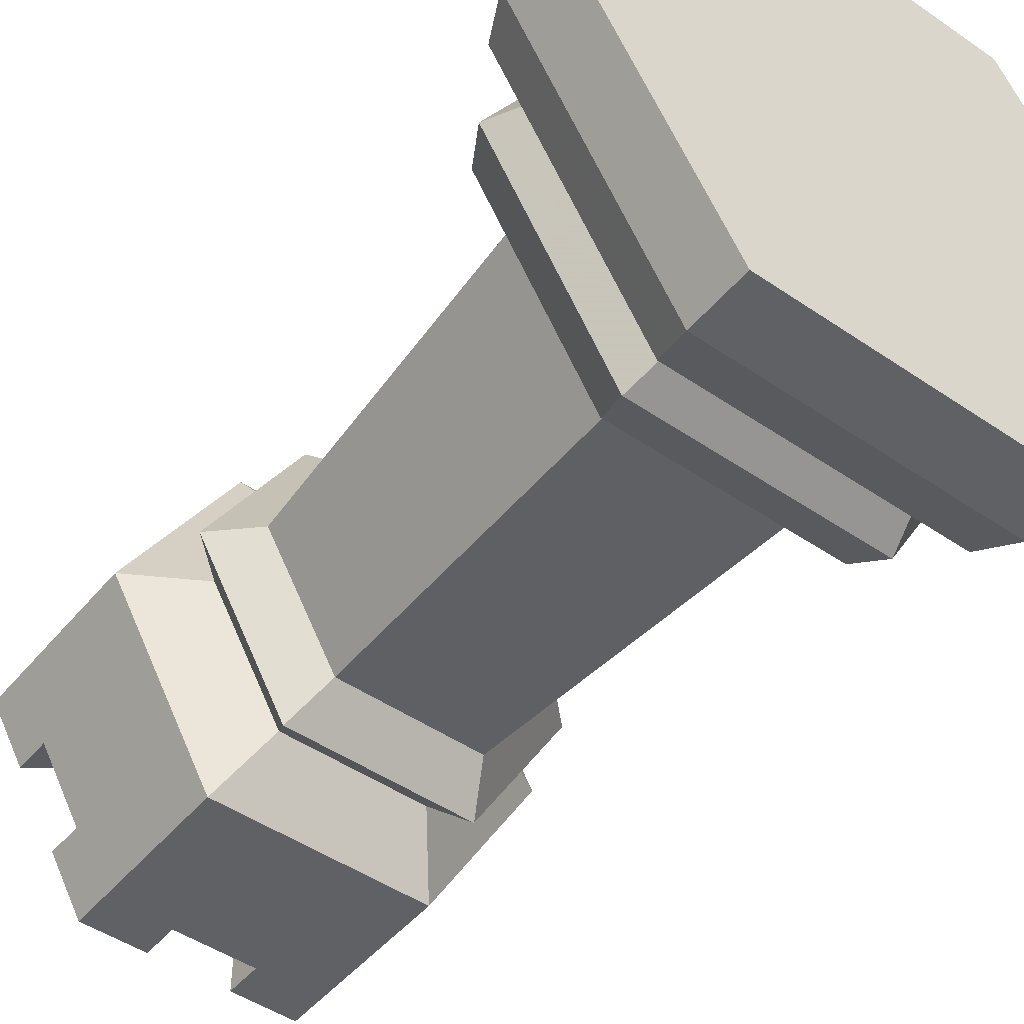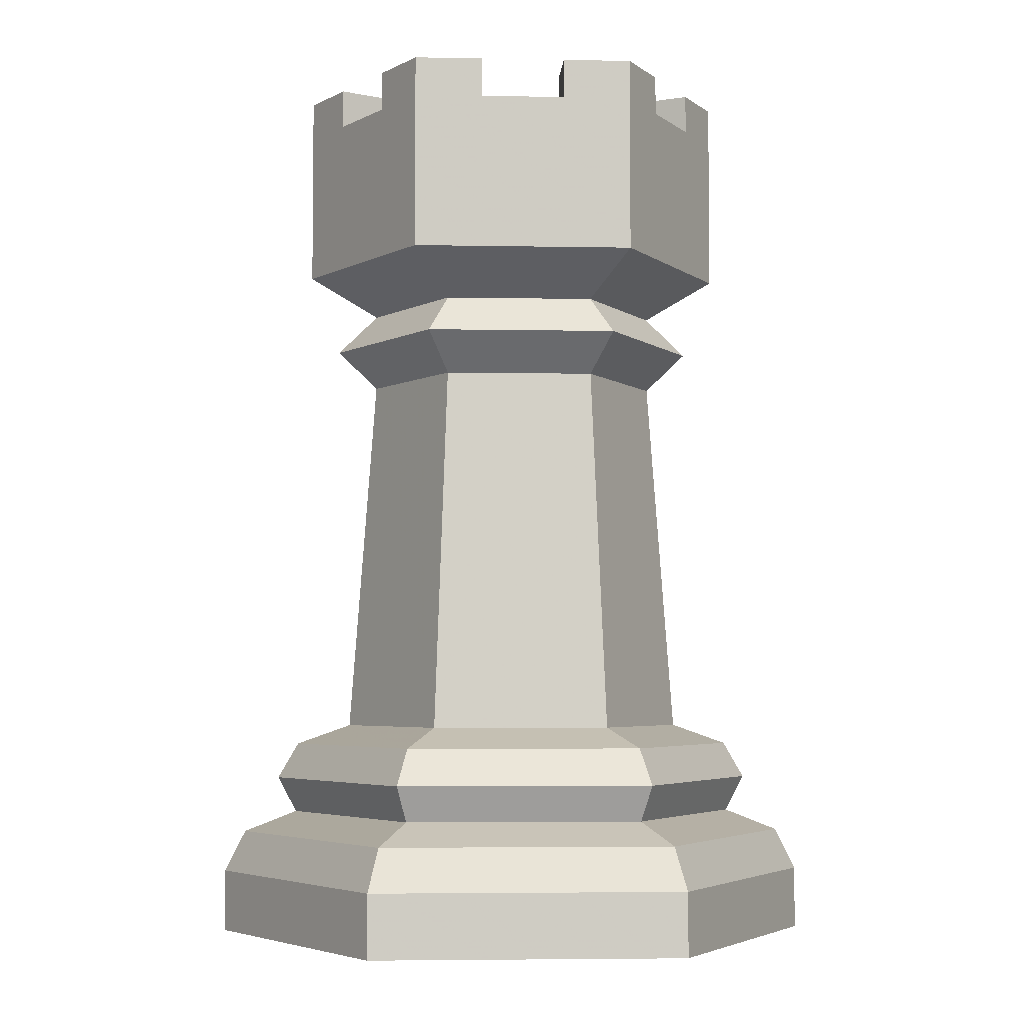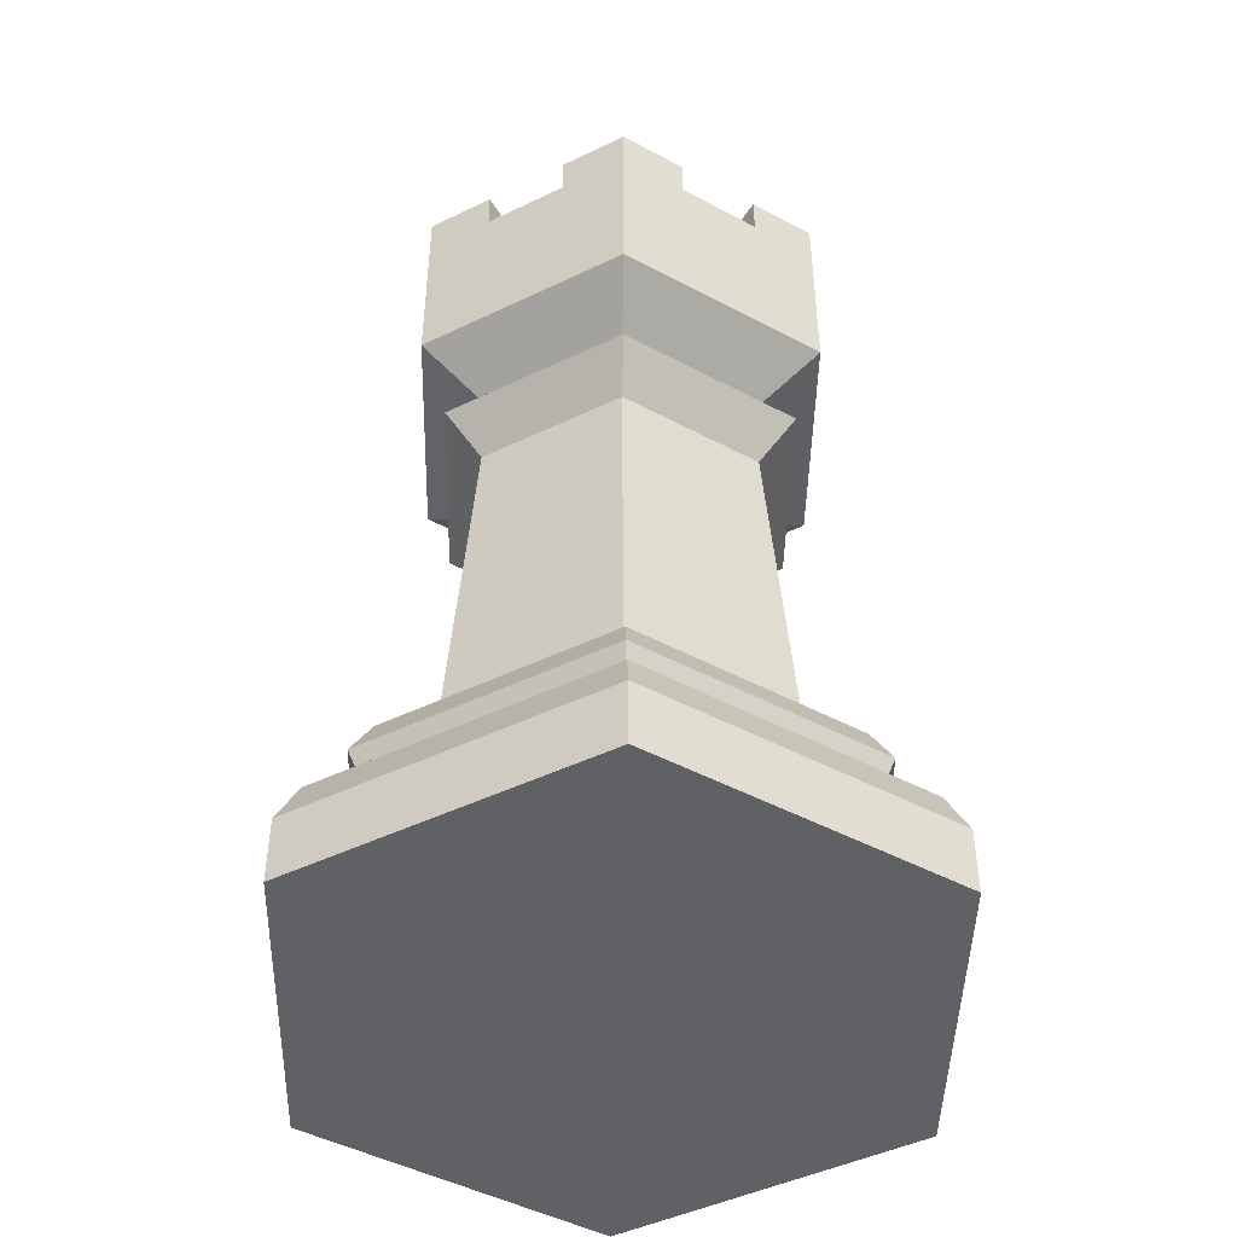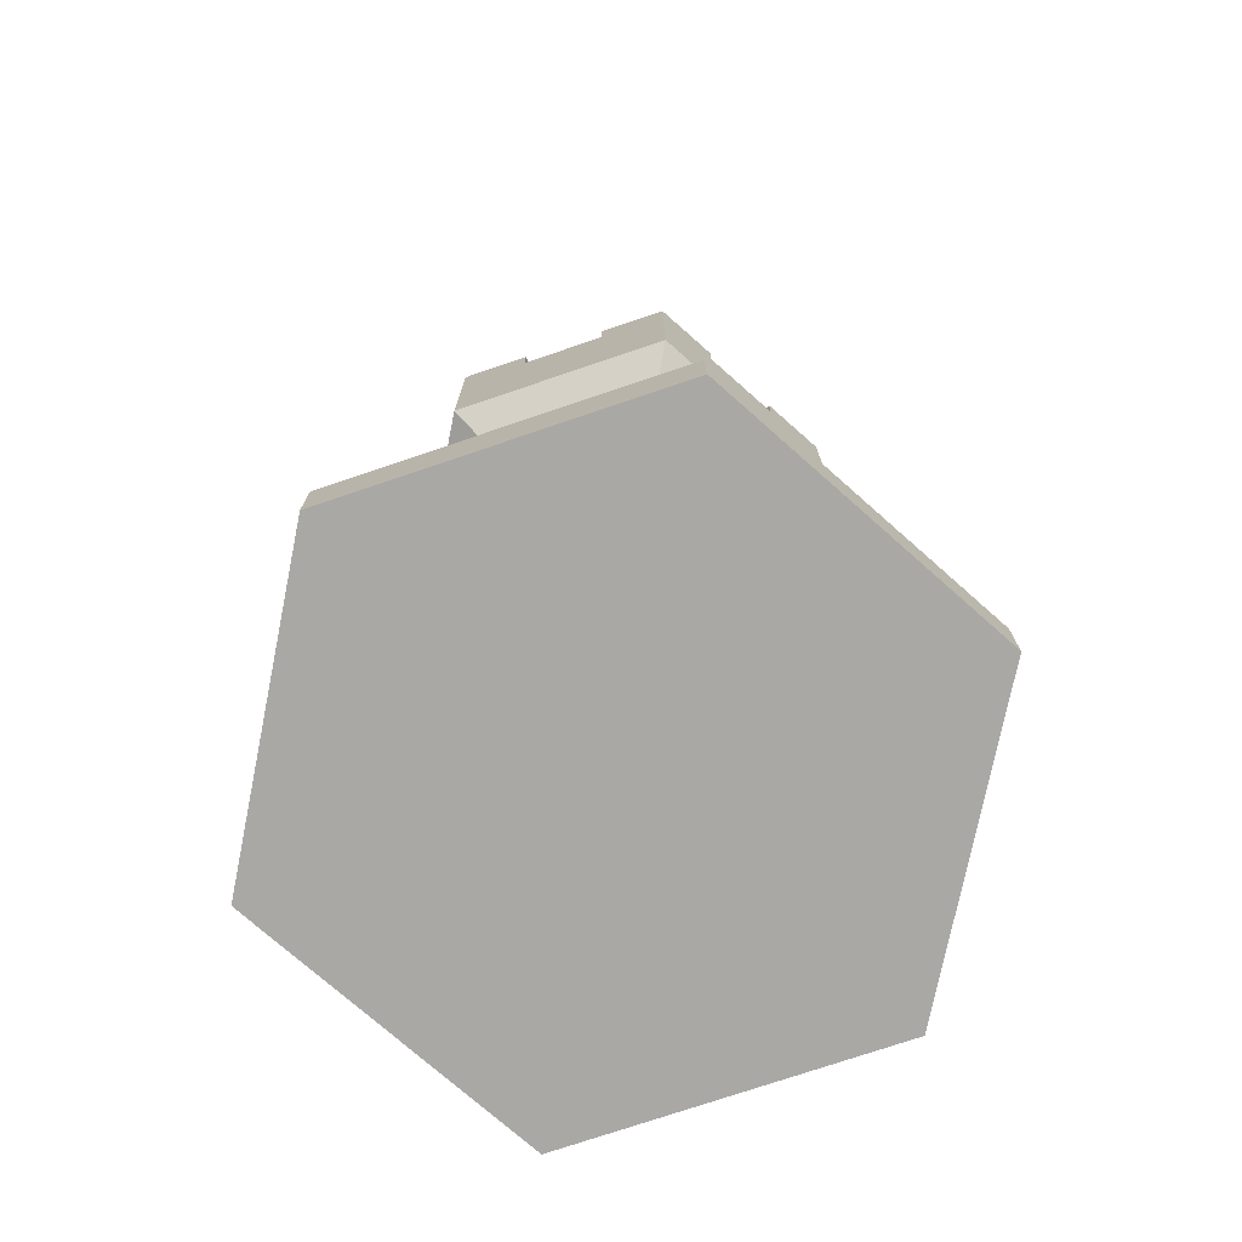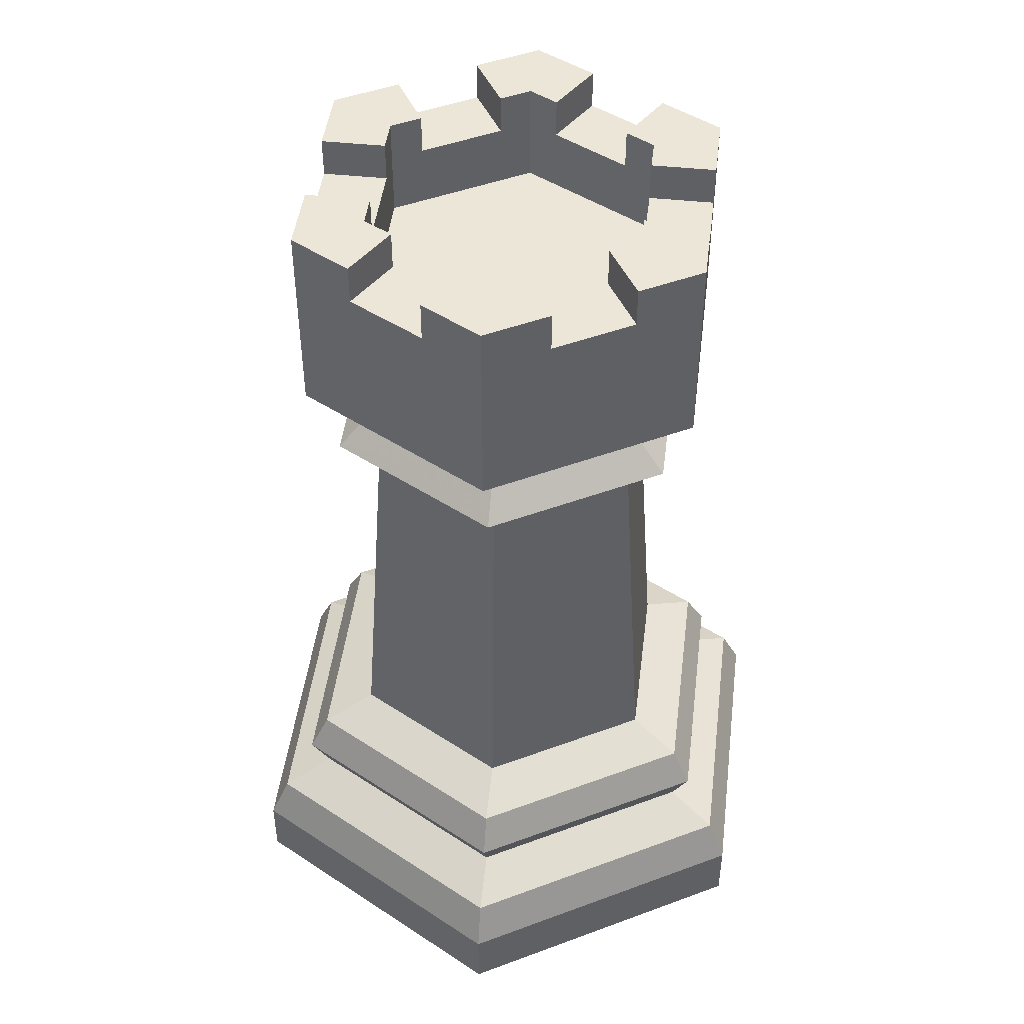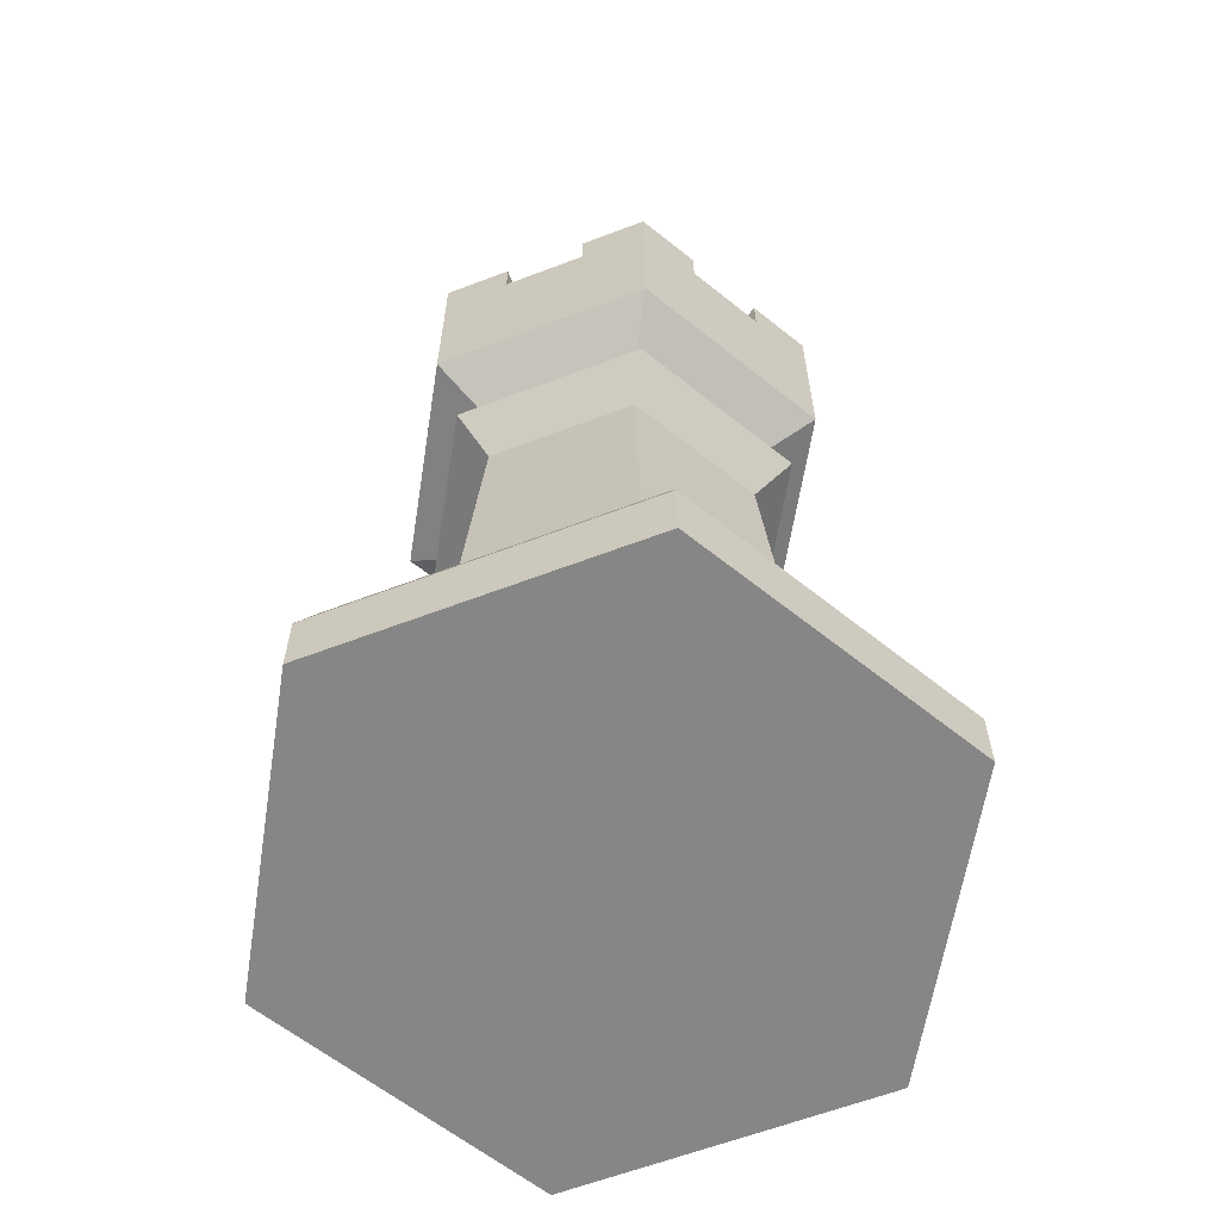
<metadata>
{"format":"obj","ext":"obj","renderer":"f3d","projection":"perspective","resolution":1024,"background":"white","views":[{"elev":-47.8,"azim":-37.6,"up":"+Z"},{"elev":-4.6,"azim":176.6,"up":"+Y"},{"elev":-46.4,"azim":88.7,"up":"+Y"},{"elev":-74.9,"azim":-101.4,"up":"+Y"},{"elev":46.3,"azim":157.0,"up":"+Y"},{"elev":-62.1,"azim":81.0,"up":"+Y"}]}
</metadata>
<code>
v 0.00945 0 -0.01629
v -0.00945 0 -0.01629
v 0.00945 0.003867 -0.01629
v -0.00945 0.003867 -0.01629
v 0.008811 0.006438 -0.01519
v -0.008811 0.006438 -0.01519
v 0.007738 0.009952 -0.01334
v -0.007738 0.009952 -0.01334
v 0.007099 0.01217 -0.01224
v -0.007099 0.01217 -0.01224
v 0.005406 0.01338 -0.009319
v -0.005406 0.01338 -0.009319
v 0.007155 0.007741 -0.01233
v -0.007155 0.007741 -0.01233
v -0.004567 0.04073 -0.007873
v 0.004567 0.04073 -0.007873
v -0.006746 0.04333 -0.01163
v 0.006746 0.04333 -0.01163
v -0.006746 0.05287 -0.01163
v 0.006746 0.05287 -0.01163
v -0.004555 0.05287 -0.007853
v 0.004555 0.05287 -0.007853
v -0.004555 0.04909 -0.007853
v 0.004555 0.04909 -0.007853
v -0.004555 0.05525 -0.007853
v -0.006746 0.05525 -0.01163
v 0.006746 0.05525 -0.01163
v 0.004555 0.05525 -0.007853
v 0.008828 0.05287 -0.008041
v 0.01141 0.05287 -0.003588
v 0.01086 0.05076 -0.004533
v 0.009376 0.05076 -0.007096
v -0.002583 0.05287 -0.01163
v 0.002583 0.05287 -0.01163
v 0.001487 0.05076 -0.01163
v -0.001487 0.05076 -0.01163
v -0.01141 0.05287 -0.003588
v -0.008828 0.05287 -0.008041
v -0.009376 0.05076 -0.007096
v -0.01086 0.05076 -0.004533
v 0.008125 0.05287 -0.0017
v 0.005542 0.05287 -0.006153
v 0.005841 0.05122 -0.005637
v 0.007825 0.05122 -0.002216
v 0.002583 0.05287 -0.007853
v -0.002583 0.05287 -0.007853
v -0.001985 0.05122 -0.007853
v 0.001985 0.05122 -0.007853
v -0.005542 0.05287 -0.006153
v -0.008125 0.05287 -0.0017
v -0.007825 0.05122 -0.002216
v -0.005841 0.05122 -0.005637
v 0.008828 0.05525 -0.008041
v 0.005542 0.05525 -0.006153
v 0.008125 0.05525 -0.0017
v 0.01141 0.05525 -0.003588
v -0.01141 0.05525 -0.003588
v -0.008125 0.05525 -0.0017
v -0.005542 0.05525 -0.006153
v -0.008828 0.05525 -0.008041
v -0.002583 0.05525 -0.01163
v -0.002583 0.05525 -0.007853
v 0.002583 0.05525 -0.007853
v 0.002583 0.05525 -0.01163
v -0.004567 0.03589 -0.007873
v 0.004567 0.03589 -0.007873
v -0.005819 0.03831 -0.01003
v 0.005819 0.03831 -0.01003
v -0.0189 -0 -0
v 0.0189 0 0
v 0.00945 -0 0.01629
v -0.00945 -0 0.01629
v -0.0189 0.003867 0
v 0.0189 0.003867 0
v 0.00945 0.003867 0.01629
v -0.00945 0.003867 0.01629
v -0.01762 0.006438 0
v 0.01762 0.006438 0
v 0.008811 0.006438 0.01519
v -0.008811 0.006438 0.01519
v -0.01548 0.009952 0
v 0.01548 0.009952 0
v 0.007738 0.009952 0.01334
v -0.007738 0.009952 0.01334
v -0.0142 0.01217 0
v 0.0142 0.01217 0
v 0.007099 0.01217 0.01224
v -0.007099 0.01217 0.01224
v -0.01081 0.01338 0
v 0.01081 0.01338 0
v 0.005406 0.01338 0.009319
v -0.005406 0.01338 0.009319
v 0.01431 0.007741 0
v 0.007155 0.007741 0.01233
v -0.007155 0.007741 0.01233
v -0.01431 0.007741 0
v -0.004567 0.04073 0.007873
v 0.004567 0.04073 0.007873
v 0.009134 0.04073 0
v -0.009134 0.04073 0
v 0 0 0
v -0.006746 0.04333 0.01163
v 0.006746 0.04333 0.01163
v 0.01349 0.04333 0
v -0.01349 0.04333 0
v -0.006746 0.05287 0.01163
v 0.006746 0.05287 0.01163
v 0.01349 0.05287 0
v -0.01349 0.05287 0
v -0.004555 0.05287 0.007853
v 0.004555 0.05287 0.007853
v 0.009111 0.05287 0
v -0.009111 0.05287 0
v -0.004555 0.04909 0.007853
v 0.004555 0.04909 0.007853
v 0.009111 0.04909 0
v -0.009111 0.04909 0
v 0.009111 0.05525 0
v 0.01349 0.05525 0
v -0.01349 0.05525 0
v -0.009111 0.05525 0
v -0.004555 0.05525 0.007853
v -0.006746 0.05525 0.01163
v 0.006746 0.05525 0.01163
v 0.004555 0.05525 0.007853
v 0.008828 0.05287 0.008041
v 0.01141 0.05287 0.003588
v 0.01086 0.05076 0.004533
v 0.009376 0.05076 0.007096
v -0.002583 0.05287 0.01163
v 0.002583 0.05287 0.01163
v 0.001487 0.05076 0.01163
v -0.001487 0.05076 0.01163
v -0.01141 0.05287 0.003588
v -0.008828 0.05287 0.008041
v -0.009376 0.05076 0.007096
v -0.01086 0.05076 0.004533
v 0.008125 0.05287 0.0017
v 0.005542 0.05287 0.006153
v 0.005841 0.05122 0.005637
v 0.007825 0.05122 0.002216
v 0.002583 0.05287 0.007853
v -0.002583 0.05287 0.007853
v -0.001985 0.05122 0.007853
v 0.001985 0.05122 0.007853
v -0.005542 0.05287 0.006153
v -0.008125 0.05287 0.0017
v -0.007825 0.05122 0.002216
v -0.005841 0.05122 0.005637
v 0.008828 0.05525 0.008041
v 0.005542 0.05525 0.006153
v 0.008125 0.05525 0.0017
v 0.01141 0.05525 0.003588
v -0.01141 0.05525 0.003588
v -0.008125 0.05525 0.0017
v -0.005542 0.05525 0.006153
v -0.008828 0.05525 0.008041
v -0.002583 0.05525 0.01163
v -0.002583 0.05525 0.007853
v 0.002583 0.05525 0.007853
v 0.002583 0.05525 0.01163
v -0.009134 0.03589 0
v 0.009134 0.03589 0
v -0.004567 0.03589 0.007873
v 0.004567 0.03589 0.007873
v 0.01164 0.03831 0
v -0.01164 0.03831 0
v -0.005819 0.03831 0.01003
v 0.005819 0.03831 0.01003
v -0 0.04909 0
f 69 4 2
f 2 3 1
f 1 74 70
f 73 6 4
f 4 5 3
f 3 78 74
f 14 81 8
f 14 7 13
f 13 82 93
f 81 10 8
f 8 9 7
f 82 9 86
f 85 12 10
f 10 11 9
f 9 90 86
f 5 93 78
f 6 13 5
f 77 14 6
f 167 15 67
f 67 16 68
f 16 166 68
f 69 2 101
f 2 1 101
f 70 101 1
f 15 18 16
f 100 17 15
f 99 18 104
f 30 119 108
f 21 59 49
f 42 28 22
f 19 60 26
f 35 20 18
f 32 20 29
f 39 19 17
f 31 108 104
f 49 60 38
f 57 121 58
f 47 21 23
f 51 113 117
f 36 19 33
f 40 109 37
f 17 35 18
f 50 121 113
f 105 39 17
f 18 31 104
f 37 58 50
f 43 22 24
f 52 117 23
f 24 47 23
f 21 52 23
f 112 44 116
f 44 24 116
f 22 48 24
f 30 32 29
f 33 35 36
f 38 40 37
f 42 44 41
f 46 48 45
f 49 51 52
f 42 30 29
f 50 38 37
f 46 34 33
f 56 118 119
f 64 28 27
f 61 25 62
f 60 25 26
f 53 28 54
f 112 55 41
f 19 61 33
f 33 62 46
f 45 64 34
f 46 25 21
f 34 27 20
f 22 63 45
f 109 57 37
f 29 54 42
f 41 56 30
f 20 53 29
f 11 163 90
f 12 66 11
f 162 12 89
f 68 163 66
f 65 68 66
f 167 65 162
f 117 170 23
f 23 170 24
f 24 170 116
f 76 69 72
f 75 72 71
f 74 71 70
f 80 73 76
f 75 80 76
f 78 75 74
f 95 81 96
f 83 95 94
f 82 94 93
f 84 85 81
f 87 84 83
f 82 87 83
f 88 89 85
f 87 92 88
f 90 87 86
f 93 79 78
f 94 80 79
f 95 77 80
f 168 100 167
f 169 97 168
f 166 98 169
f 69 101 72
f 72 101 71
f 70 71 101
f 103 97 98
f 102 100 97
f 99 103 98
f 119 127 108
f 156 110 146
f 125 139 111
f 106 157 135
f 107 132 103
f 107 129 126
f 136 106 135
f 108 128 104
f 157 146 135
f 154 121 120
f 110 144 114
f 113 148 117
f 106 133 130
f 109 137 134
f 103 133 102
f 121 147 113
f 136 105 102
f 103 128 129
f 155 134 147
f 111 140 115
f 117 149 114
f 115 144 145
f 110 149 146
f 112 141 138
f 115 141 116
f 111 145 142
f 129 127 126
f 130 132 131
f 137 135 134
f 141 139 138
f 145 143 142
f 146 148 147
f 127 139 126
f 135 147 134
f 131 143 130
f 118 153 119
f 125 161 124
f 158 122 123
f 122 157 123
f 150 125 124
f 152 112 138
f 158 106 130
f 159 130 143
f 161 142 131
f 122 143 110
f 124 131 107
f 160 111 142
f 154 109 134
f 151 126 139
f 153 138 127
f 150 107 126
f 90 165 91
f 92 165 164
f 92 162 89
f 165 166 169
f 165 168 164
f 164 167 162
f 117 114 170
f 114 115 170
f 115 116 170
f 69 73 4
f 2 4 3
f 1 3 74
f 73 77 6
f 4 6 5
f 3 5 78
f 14 96 81
f 14 8 7
f 13 7 82
f 81 85 10
f 8 10 9
f 82 7 9
f 85 89 12
f 10 12 11
f 9 11 90
f 5 13 93
f 6 14 13
f 77 96 14
f 167 100 15
f 67 15 16
f 16 99 166
f 15 17 18
f 100 105 17
f 99 16 18
f 30 56 119
f 21 25 59
f 42 54 28
f 19 38 60
f 35 34 20
f 32 18 20
f 39 38 19
f 31 30 108
f 49 59 60
f 57 120 121
f 47 46 21
f 51 50 113
f 36 17 19
f 40 105 109
f 17 36 35
f 50 58 121
f 105 40 39
f 18 32 31
f 37 57 58
f 43 42 22
f 52 51 117
f 24 48 47
f 21 49 52
f 112 41 44
f 44 43 24
f 22 45 48
f 30 31 32
f 33 34 35
f 38 39 40
f 42 43 44
f 46 47 48
f 49 50 51
f 42 41 30
f 50 49 38
f 46 45 34
f 56 55 118
f 64 63 28
f 61 26 25
f 60 59 25
f 53 27 28
f 112 118 55
f 19 26 61
f 33 61 62
f 45 63 64
f 46 62 25
f 34 64 27
f 22 28 63
f 109 120 57
f 29 53 54
f 41 55 56
f 20 27 53
f 11 66 163
f 12 65 66
f 162 65 12
f 68 166 163
f 65 67 68
f 167 67 65
f 76 73 69
f 75 76 72
f 74 75 71
f 80 77 73
f 75 79 80
f 78 79 75
f 95 84 81
f 83 84 95
f 82 83 94
f 84 88 85
f 87 88 84
f 82 86 87
f 88 92 89
f 87 91 92
f 90 91 87
f 93 94 79
f 94 95 80
f 95 96 77
f 168 97 100
f 169 98 97
f 166 99 98
f 103 102 97
f 102 105 100
f 99 104 103
f 119 153 127
f 156 122 110
f 125 151 139
f 106 123 157
f 107 131 132
f 107 103 129
f 136 102 106
f 108 127 128
f 157 156 146
f 154 155 121
f 110 143 144
f 113 147 148
f 106 102 133
f 109 105 137
f 103 132 133
f 121 155 147
f 136 137 105
f 103 104 128
f 155 154 134
f 111 139 140
f 117 148 149
f 115 114 144
f 110 114 149
f 112 116 141
f 115 140 141
f 111 115 145
f 129 128 127
f 130 133 132
f 137 136 135
f 141 140 139
f 145 144 143
f 146 149 148
f 127 138 139
f 135 146 147
f 131 142 143
f 118 152 153
f 125 160 161
f 158 159 122
f 122 156 157
f 150 151 125
f 152 118 112
f 158 123 106
f 159 158 130
f 161 160 142
f 122 159 143
f 124 161 131
f 160 125 111
f 154 120 109
f 151 150 126
f 153 152 138
f 150 124 107
f 90 163 165
f 92 91 165
f 92 164 162
f 165 163 166
f 165 169 168
f 164 168 167

</code>
